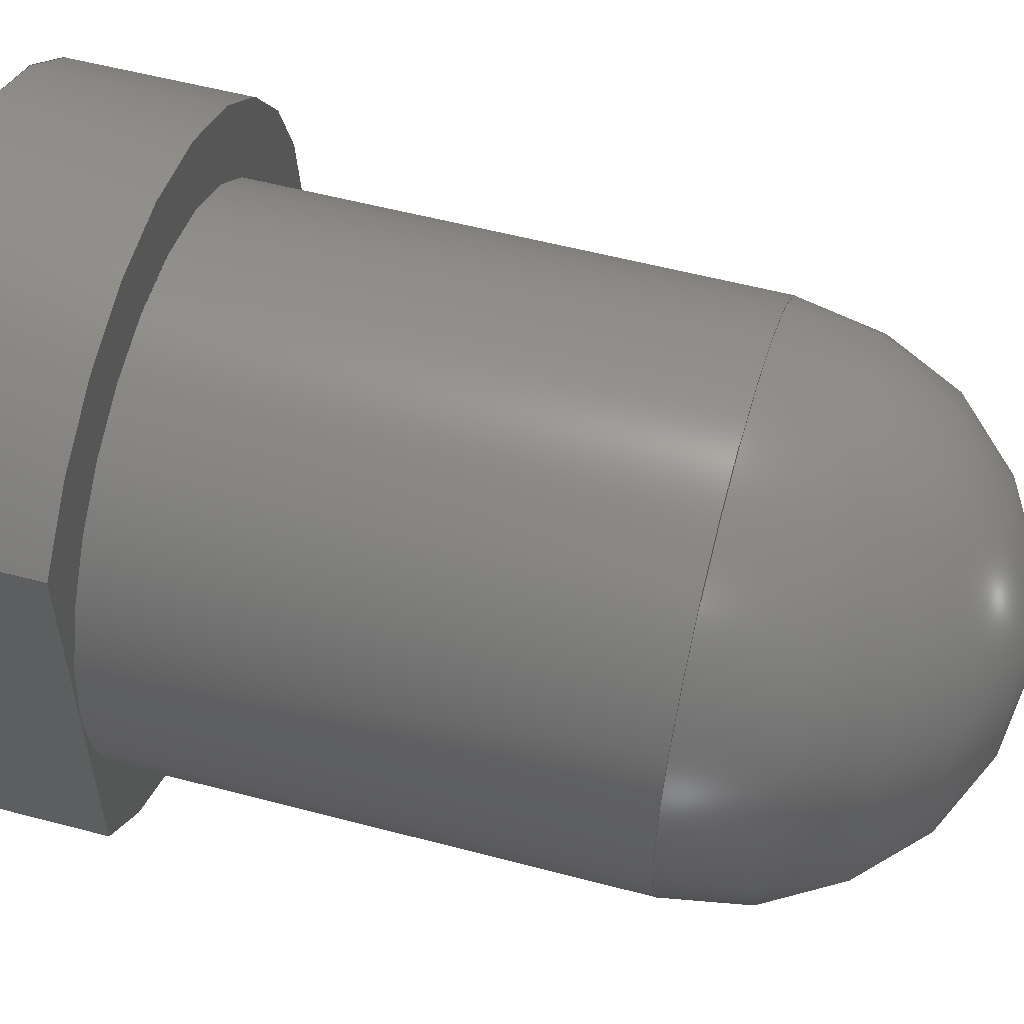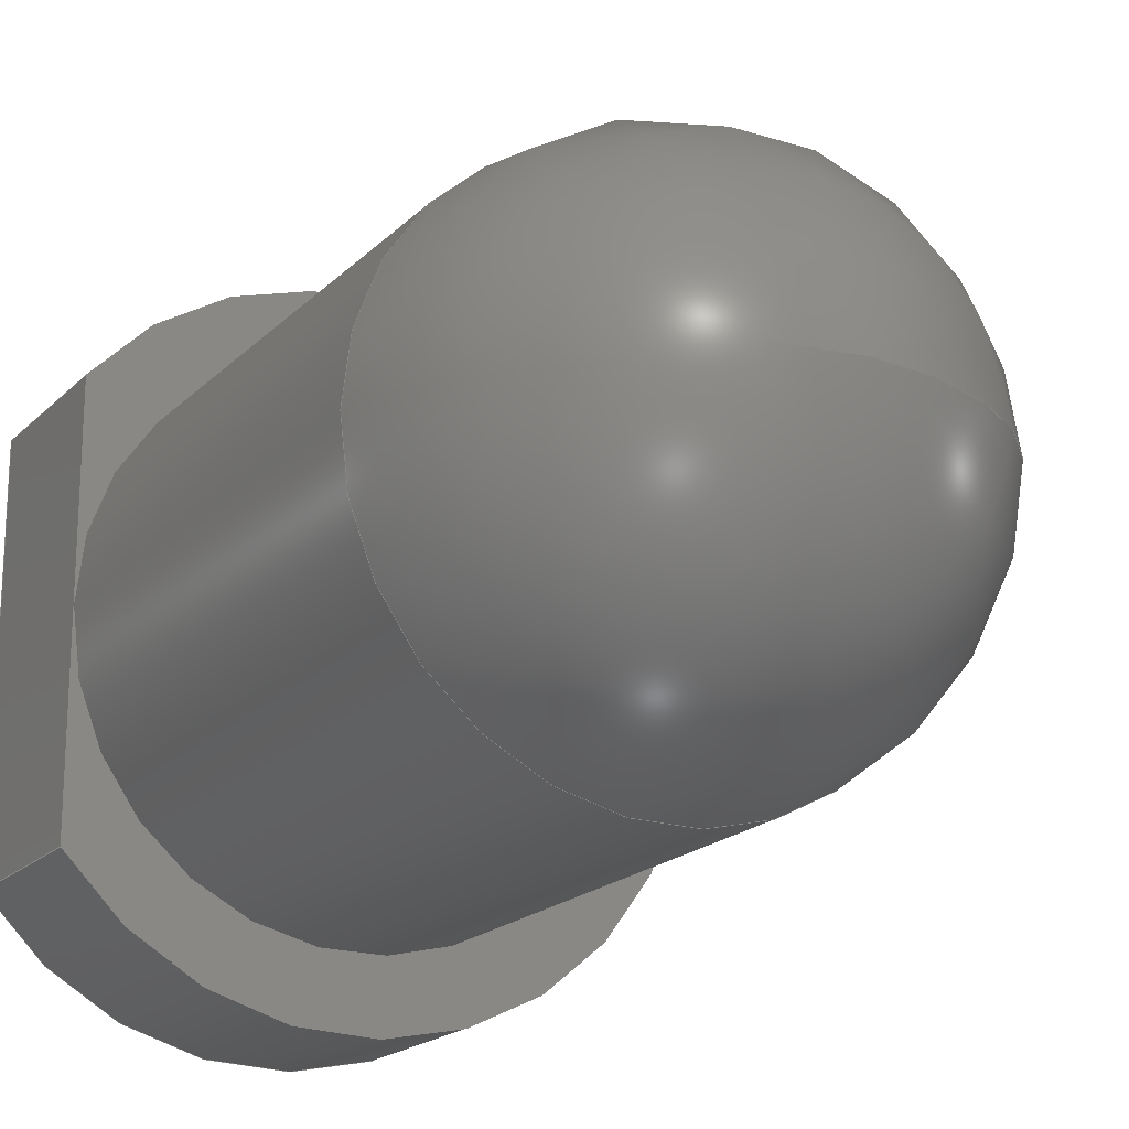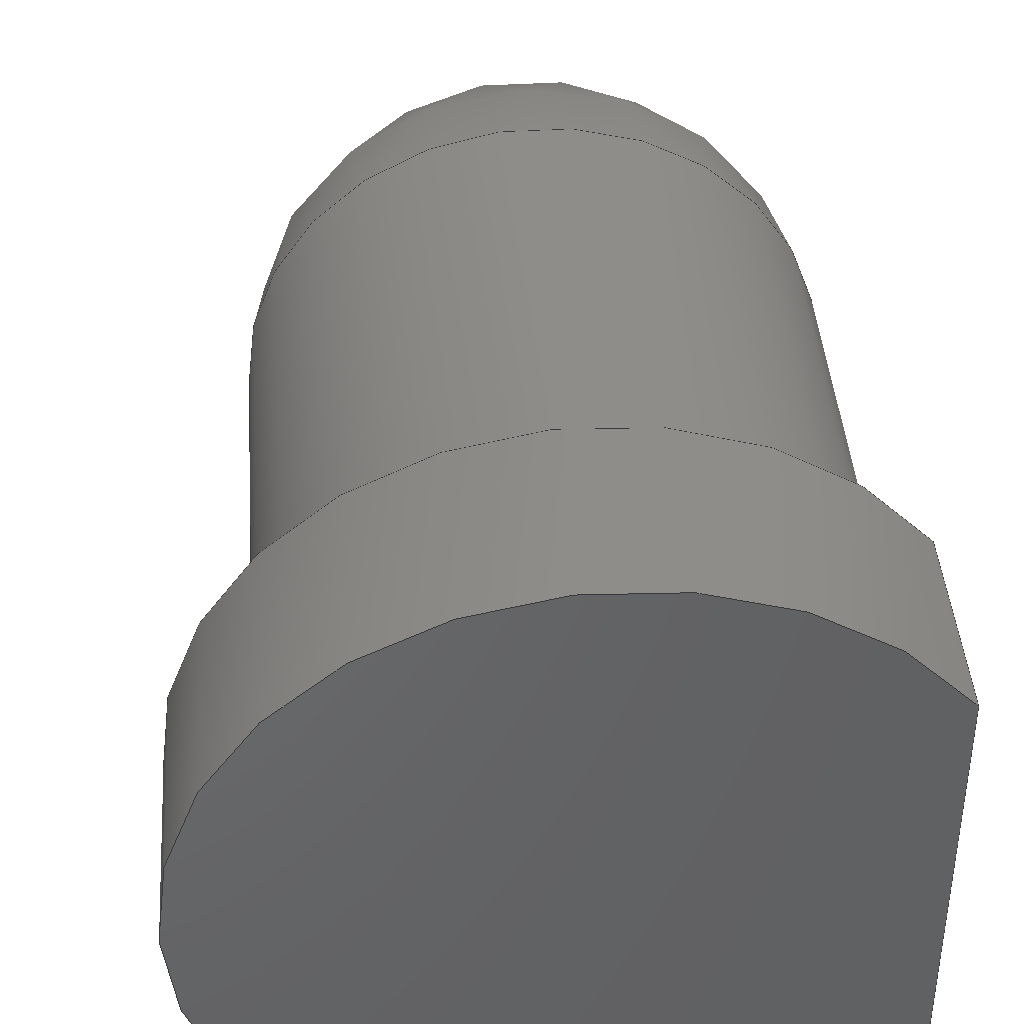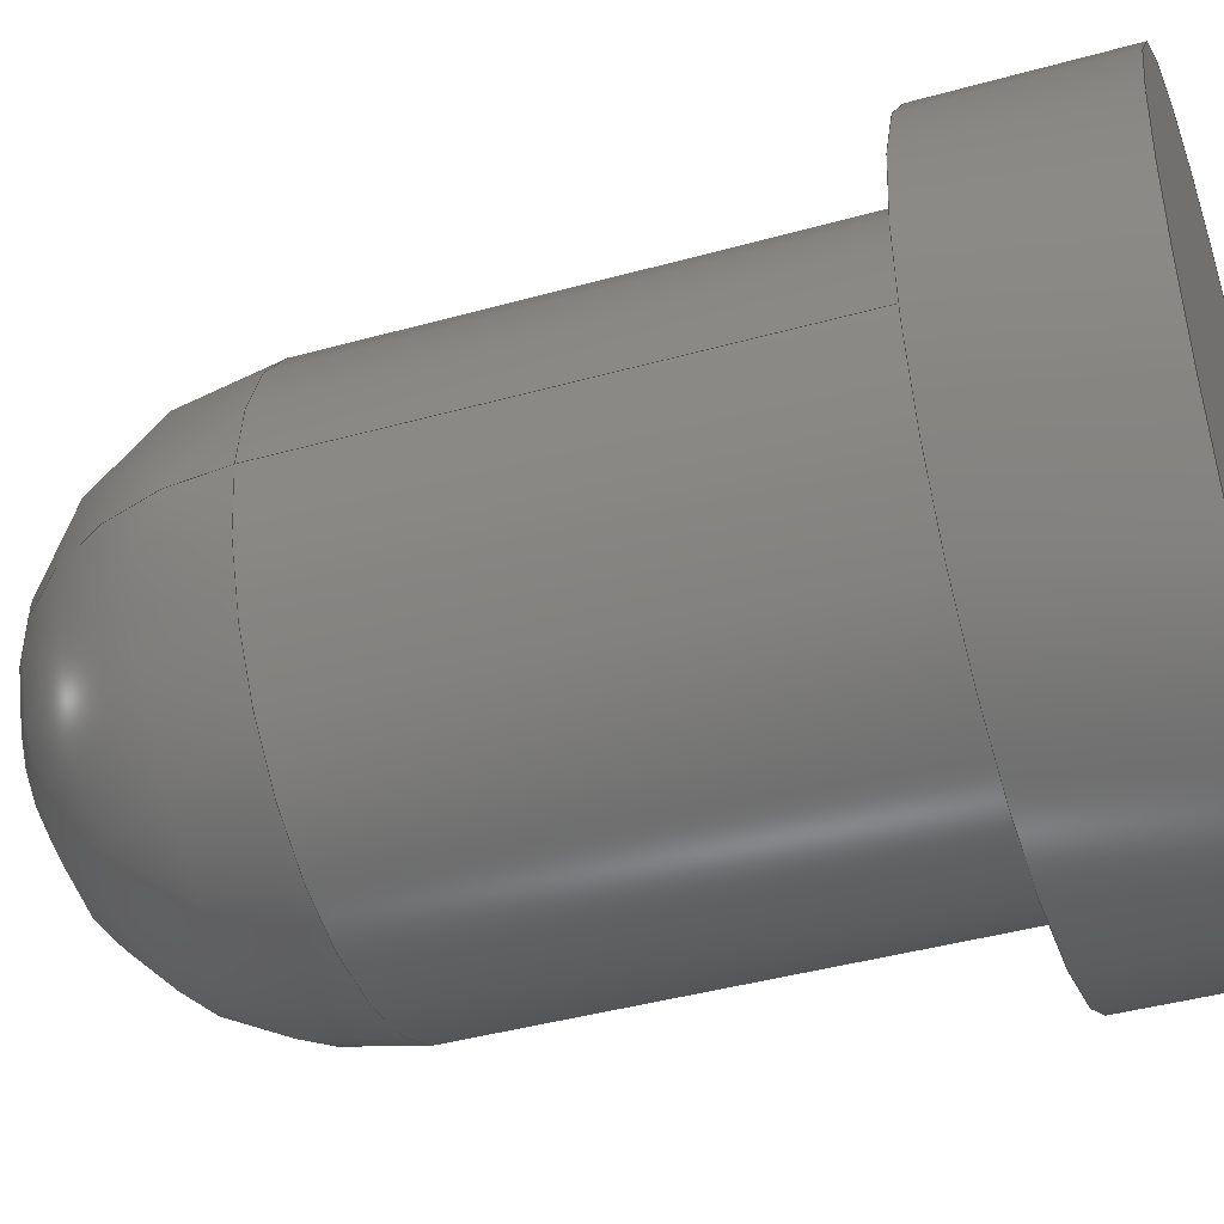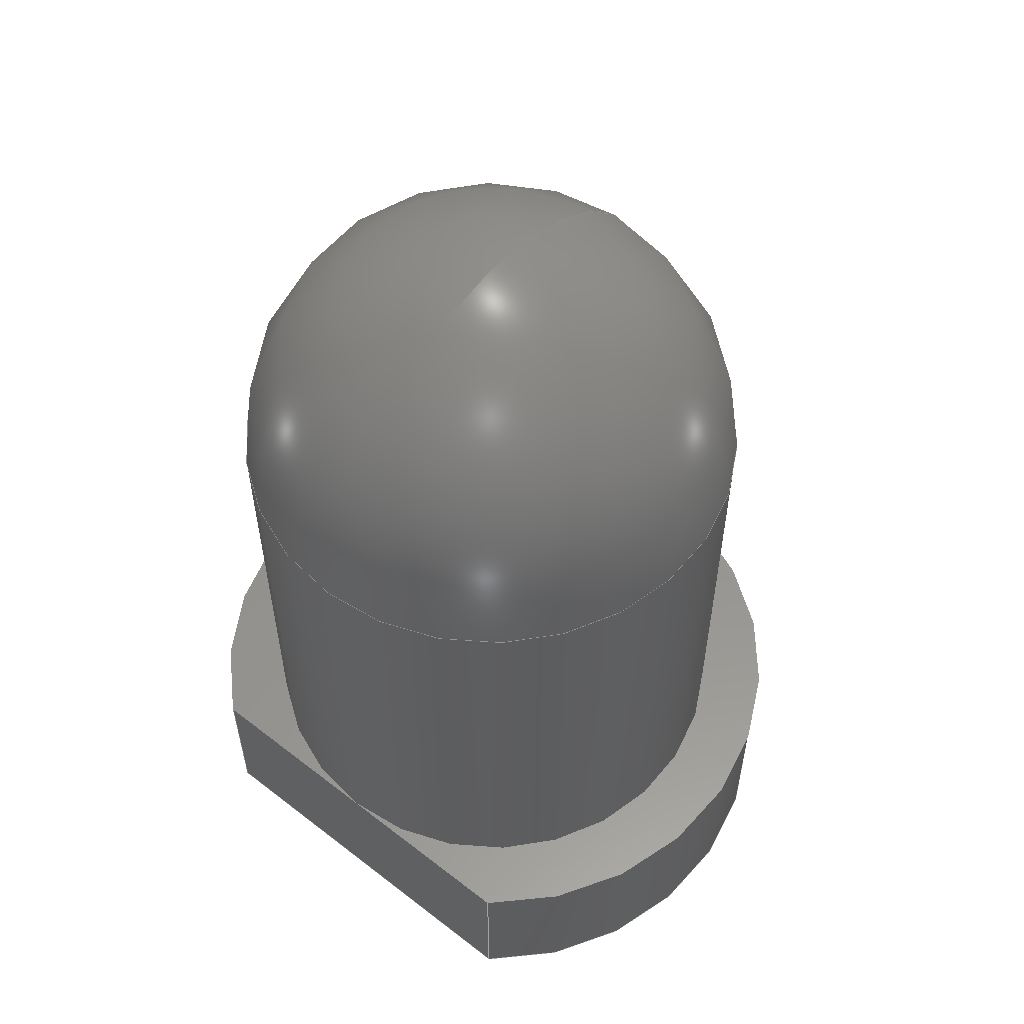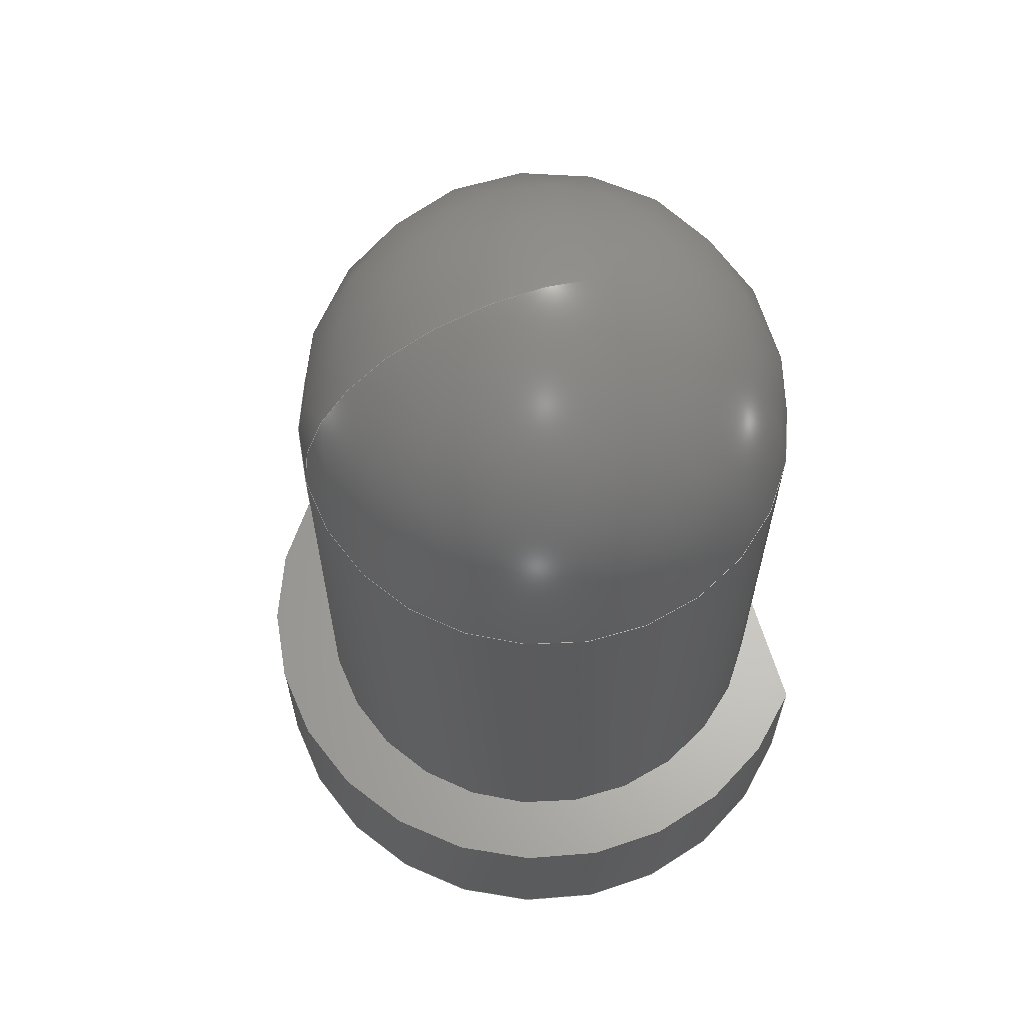
<metadata>
{"format":"step","ext":"step","renderer":"f3d","projection":"perspective","resolution":1024,"background":"white","views":[{"elev":55.2,"azim":-74.4,"up":"+Y"},{"elev":-19.3,"azim":-30.3,"up":"+Y"},{"elev":41.3,"azim":175.8,"up":"+Y"},{"elev":-42.5,"azim":108.4,"up":"+Y"},{"elev":56.6,"azim":-51.0,"up":"+Z"},{"elev":63.3,"azim":163.5,"up":"+Z"}]}
</metadata>
<code>
ISO-10303-21;
DATA;
#1 = APPLICATION_PROTOCOL_DEFINITION('international standard',
  'automotive_design',2000,#2);
#2 = APPLICATION_CONTEXT(
  'core data for automotive mechanical design processes');
#3 = SHAPE_DEFINITION_REPRESENTATION(#4,#10);
#4 = PRODUCT_DEFINITION_SHAPE('','',#5);
#5 = PRODUCT_DEFINITION('design','',#6,#9);
#6 = PRODUCT_DEFINITION_FORMATION('','',#7);
#7 = PRODUCT('LED-head','LED-head','',(#8));
#8 = PRODUCT_CONTEXT('',#2,'mechanical');
#9 = PRODUCT_DEFINITION_CONTEXT('part definition',#2,'design');
#10 = ADVANCED_BREP_SHAPE_REPRESENTATION('',(#11,#15),#173);
#11 = AXIS2_PLACEMENT_3D('',#12,#13,#14);
#12 = CARTESIAN_POINT('',(0,0,0));
#13 = DIRECTION('',(0,0,1));
#14 = DIRECTION('',(1,0,-0));
#15 = MANIFOLD_SOLID_BREP('',#16);
#16 = CLOSED_SHELL('',(#17,#59,#89,#99,#128,#154));
#17 = ADVANCED_FACE('',(#18),#54,.T.);
#18 = FACE_BOUND('',#19,.F.);
#19 = EDGE_LOOP('',(#20,#30,#39,#47));
#20 = ORIENTED_EDGE('',*,*,#21,.T.);
#21 = EDGE_CURVE('',#22,#24,#26,.T.);
#22 = VERTEX_POINT('',#23);
#23 = CARTESIAN_POINT('',(-1.5,-1.166,0));
#24 = VERTEX_POINT('',#25);
#25 = CARTESIAN_POINT('',(-1.5,-1.166,1));
#26 = LINE('',#27,#28);
#27 = CARTESIAN_POINT('',(-1.5,-1.166,0));
#28 = VECTOR('',#29,1);
#29 = DIRECTION('',(0,0,1));
#30 = ORIENTED_EDGE('',*,*,#31,.T.);
#31 = EDGE_CURVE('',#24,#32,#34,.T.);
#32 = VERTEX_POINT('',#33);
#33 = CARTESIAN_POINT('',(-1.5,1.166,1));
#34 = CIRCLE('',#35,1.9);
#35 = AXIS2_PLACEMENT_3D('',#36,#37,#38);
#36 = CARTESIAN_POINT('',(0,0,1));
#37 = DIRECTION('',(0,0,1));
#38 = DIRECTION('',(1,0,0));
#39 = ORIENTED_EDGE('',*,*,#40,.F.);
#40 = EDGE_CURVE('',#41,#32,#43,.T.);
#41 = VERTEX_POINT('',#42);
#42 = CARTESIAN_POINT('',(-1.5,1.166,0));
#43 = LINE('',#44,#45);
#44 = CARTESIAN_POINT('',(-1.5,1.166,0));
#45 = VECTOR('',#46,1);
#46 = DIRECTION('',(0,0,1));
#47 = ORIENTED_EDGE('',*,*,#48,.F.);
#48 = EDGE_CURVE('',#22,#41,#49,.T.);
#49 = CIRCLE('',#50,1.9);
#50 = AXIS2_PLACEMENT_3D('',#51,#52,#53);
#51 = CARTESIAN_POINT('',(0,0,0));
#52 = DIRECTION('',(0,0,1));
#53 = DIRECTION('',(1,0,0));
#54 = CYLINDRICAL_SURFACE('',#55,1.9);
#55 = AXIS2_PLACEMENT_3D('',#56,#57,#58);
#56 = CARTESIAN_POINT('',(0,0,0));
#57 = DIRECTION('',(-0,-0,-1));
#58 = DIRECTION('',(1,0,0));
#59 = ADVANCED_FACE('',(#60),#84,.F.);
#60 = FACE_BOUND('',#61,.F.);
#61 = EDGE_LOOP('',(#62,#63,#71,#77,#78));
#62 = ORIENTED_EDGE('',*,*,#40,.T.);
#63 = ORIENTED_EDGE('',*,*,#64,.T.);
#64 = EDGE_CURVE('',#32,#65,#67,.T.);
#65 = VERTEX_POINT('',#66);
#66 = CARTESIAN_POINT('',(-1.5,1e-15,1));
#67 = LINE('',#68,#69);
#68 = CARTESIAN_POINT('',(-1.5,1.166,1));
#69 = VECTOR('',#70,1);
#70 = DIRECTION('',(1e-16,-1,0));
#71 = ORIENTED_EDGE('',*,*,#72,.T.);
#72 = EDGE_CURVE('',#65,#24,#73,.T.);
#73 = LINE('',#74,#75);
#74 = CARTESIAN_POINT('',(-1.5,1.166,1));
#75 = VECTOR('',#76,1);
#76 = DIRECTION('',(1e-16,-1,0));
#77 = ORIENTED_EDGE('',*,*,#21,.F.);
#78 = ORIENTED_EDGE('',*,*,#79,.F.);
#79 = EDGE_CURVE('',#41,#22,#80,.T.);
#80 = LINE('',#81,#82);
#81 = CARTESIAN_POINT('',(-1.5,1.166,0));
#82 = VECTOR('',#83,1);
#83 = DIRECTION('',(1e-16,-1,0));
#84 = PLANE('',#85);
#85 = AXIS2_PLACEMENT_3D('',#86,#87,#88);
#86 = CARTESIAN_POINT('',(-1.5,1.166,0));
#87 = DIRECTION('',(1,1e-16,0));
#88 = DIRECTION('',(1e-16,-1,0));
#89 = ADVANCED_FACE('',(#90),#94,.F.);
#90 = FACE_BOUND('',#91,.F.);
#91 = EDGE_LOOP('',(#92,#93));
#92 = ORIENTED_EDGE('',*,*,#48,.T.);
#93 = ORIENTED_EDGE('',*,*,#79,.T.);
#94 = PLANE('',#95);
#95 = AXIS2_PLACEMENT_3D('',#96,#97,#98);
#96 = CARTESIAN_POINT('',(-0.04643,6e-17,0));
#97 = DIRECTION('',(0,0,1));
#98 = DIRECTION('',(1,0,0));
#99 = ADVANCED_FACE('',(#100,#105),#123,.T.);
#100 = FACE_BOUND('',#101,.T.);
#101 = EDGE_LOOP('',(#102,#103,#104));
#102 = ORIENTED_EDGE('',*,*,#72,.T.);
#103 = ORIENTED_EDGE('',*,*,#31,.T.);
#104 = ORIENTED_EDGE('',*,*,#64,.T.);
#105 = FACE_BOUND('',#106,.T.);
#106 = EDGE_LOOP('',(#107,#116));
#107 = ORIENTED_EDGE('',*,*,#108,.T.);
#108 = EDGE_CURVE('',#109,#65,#111,.T.);
#109 = VERTEX_POINT('',#110);
#110 = CARTESIAN_POINT('',(1.5,0,1));
#111 = CIRCLE('',#112,1.5);
#112 = AXIS2_PLACEMENT_3D('',#113,#114,#115);
#113 = CARTESIAN_POINT('',(0,2.2e-16,1));
#114 = DIRECTION('',(0,-2.2e-16,-1));
#115 = DIRECTION('',(1,0,0));
#116 = ORIENTED_EDGE('',*,*,#117,.T.);
#117 = EDGE_CURVE('',#65,#109,#118,.T.);
#118 = CIRCLE('',#119,1.5);
#119 = AXIS2_PLACEMENT_3D('',#120,#121,#122);
#120 = CARTESIAN_POINT('',(0,2.2e-16,1));
#121 = DIRECTION('',(0,-2.2e-16,-1));
#122 = DIRECTION('',(1,0,0));
#123 = PLANE('',#124);
#124 = AXIS2_PLACEMENT_3D('',#125,#126,#127);
#125 = CARTESIAN_POINT('',(-0.04643,6e-17,1));
#126 = DIRECTION('',(0,0,1));
#127 = DIRECTION('',(1,0,0));
#128 = ADVANCED_FACE('',(#129),#149,.T.);
#129 = FACE_BOUND('',#130,.F.);
#130 = EDGE_LOOP('',(#131,#139,#140,#141,#142));
#131 = ORIENTED_EDGE('',*,*,#132,.F.);
#132 = EDGE_CURVE('',#109,#133,#135,.T.);
#133 = VERTEX_POINT('',#134);
#134 = CARTESIAN_POINT('',(1.5,1e-15,3.8));
#135 = LINE('',#136,#137);
#136 = CARTESIAN_POINT('',(1.5,0,1));
#137 = VECTOR('',#138,1);
#138 = DIRECTION('',(0,0,1));
#139 = ORIENTED_EDGE('',*,*,#108,.T.);
#140 = ORIENTED_EDGE('',*,*,#117,.T.);
#141 = ORIENTED_EDGE('',*,*,#132,.T.);
#142 = ORIENTED_EDGE('',*,*,#143,.F.);
#143 = EDGE_CURVE('',#133,#133,#144,.T.);
#144 = CIRCLE('',#145,1.5);
#145 = AXIS2_PLACEMENT_3D('',#146,#147,#148);
#146 = CARTESIAN_POINT('',(0,8.4e-16,3.8));
#147 = DIRECTION('',(0,-2.2e-16,-1));
#148 = DIRECTION('',(1,0,0));
#149 = CYLINDRICAL_SURFACE('',#150,1.5);
#150 = AXIS2_PLACEMENT_3D('',#151,#152,#153);
#151 = CARTESIAN_POINT('',(0,2.2e-16,1));
#152 = DIRECTION('',(0,2.2e-16,1));
#153 = DIRECTION('',(1,0,-0));
#154 = ADVANCED_FACE('',(#155),#168,.T.);
#155 = FACE_BOUND('',#156,.F.);
#156 = EDGE_LOOP('',(#157,#158,#167));
#157 = ORIENTED_EDGE('',*,*,#143,.T.);
#158 = ORIENTED_EDGE('',*,*,#159,.T.);
#159 = EDGE_CURVE('',#133,#160,#162,.T.);
#160 = VERTEX_POINT('',#161);
#161 = CARTESIAN_POINT('',(0,1e-15,5.3));
#162 = CIRCLE('',#163,1.5);
#163 = AXIS2_PLACEMENT_3D('',#164,#165,#166);
#164 = CARTESIAN_POINT('',(0,0,3.8));
#165 = DIRECTION('',(0,-1,0));
#166 = DIRECTION('',(1,0,0));
#167 = ORIENTED_EDGE('',*,*,#159,.F.);
#168 = SPHERICAL_SURFACE('',#169,1.5);
#169 = AXIS2_PLACEMENT_3D('',#170,#171,#172);
#170 = CARTESIAN_POINT('',(0,8.4e-16,3.8));
#171 = DIRECTION('',(0,2.2e-16,1));
#172 = DIRECTION('',(1,0,-0));
#173 = ( GEOMETRIC_REPRESENTATION_CONTEXT(3) 
GLOBAL_UNCERTAINTY_ASSIGNED_CONTEXT((#177)) GLOBAL_UNIT_ASSIGNED_CONTEXT
((#174,#175,#176)) REPRESENTATION_CONTEXT('Context #1',
  '3D Context with UNIT and UNCERTAINTY') );
#174 = ( LENGTH_UNIT() NAMED_UNIT(*) SI_UNIT(.MILLI.,.METRE.) );
#175 = ( NAMED_UNIT(*) PLANE_ANGLE_UNIT() SI_UNIT($,.RADIAN.) );
#176 = ( NAMED_UNIT(*) SI_UNIT($,.STERADIAN.) SOLID_ANGLE_UNIT() );
#177 = UNCERTAINTY_MEASURE_WITH_UNIT(LENGTH_MEASURE(1e-07),#174,
  'distance_accuracy_value','confusion accuracy');
#178 = PRODUCT_RELATED_PRODUCT_CATEGORY('part',$,(#7));
#179 = MECHANICAL_DESIGN_GEOMETRIC_PRESENTATION_REPRESENTATION('',(#180)
  ,#173);
#180 = STYLED_ITEM('color',(#181),#15);
#181 = PRESENTATION_STYLE_ASSIGNMENT((#182,#188));
#182 = SURFACE_STYLE_USAGE(.BOTH.,#183);
#183 = SURFACE_SIDE_STYLE('',(#184));
#184 = SURFACE_STYLE_FILL_AREA(#185);
#185 = FILL_AREA_STYLE('',(#186));
#186 = FILL_AREA_STYLE_COLOUR('',#187);
#187 = COLOUR_RGB('',0.836,0,0);
#188 = CURVE_STYLE('',#189,POSITIVE_LENGTH_MEASURE(0.1),#190);
#189 = DRAUGHTING_PRE_DEFINED_CURVE_FONT('continuous');
#190 = COLOUR_RGB('',0.3459,0.3459,0.3459);
ENDSEC;
END-ISO-10303-21;

</code>
